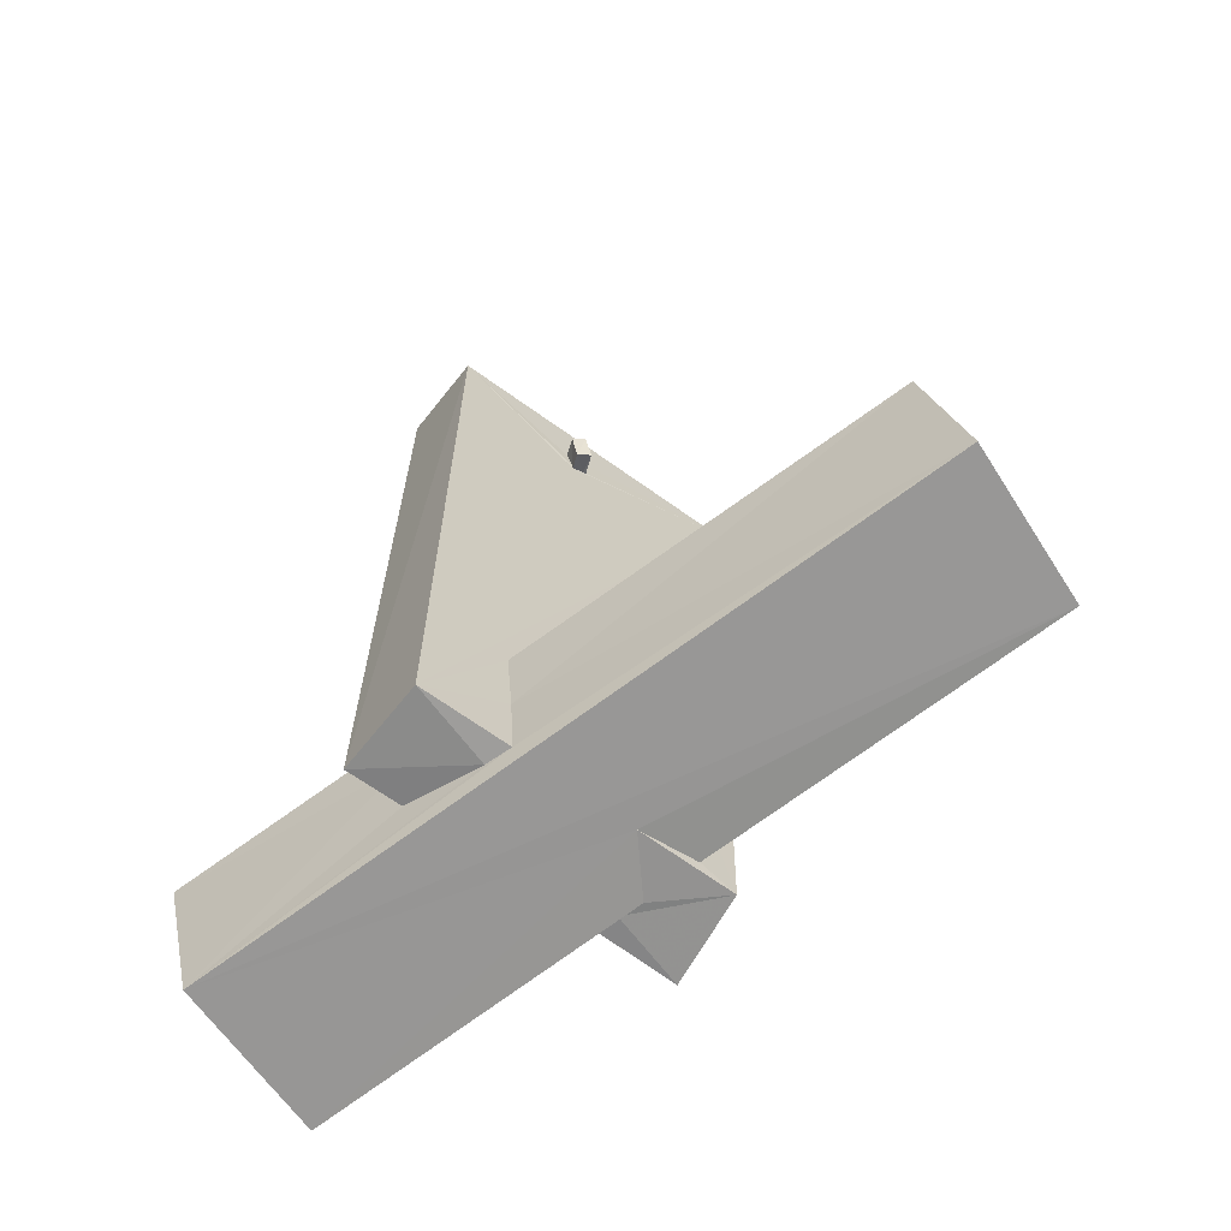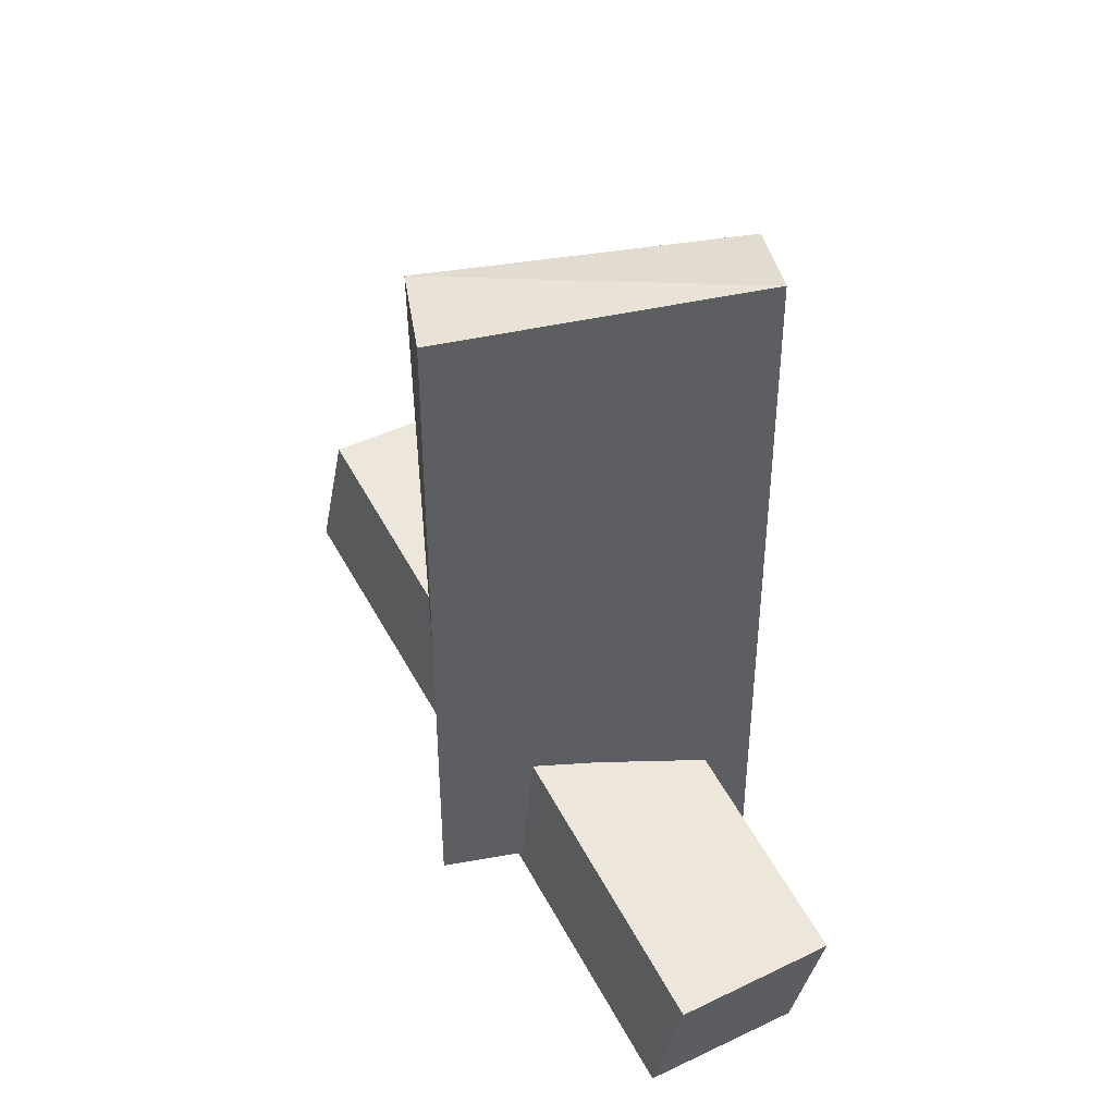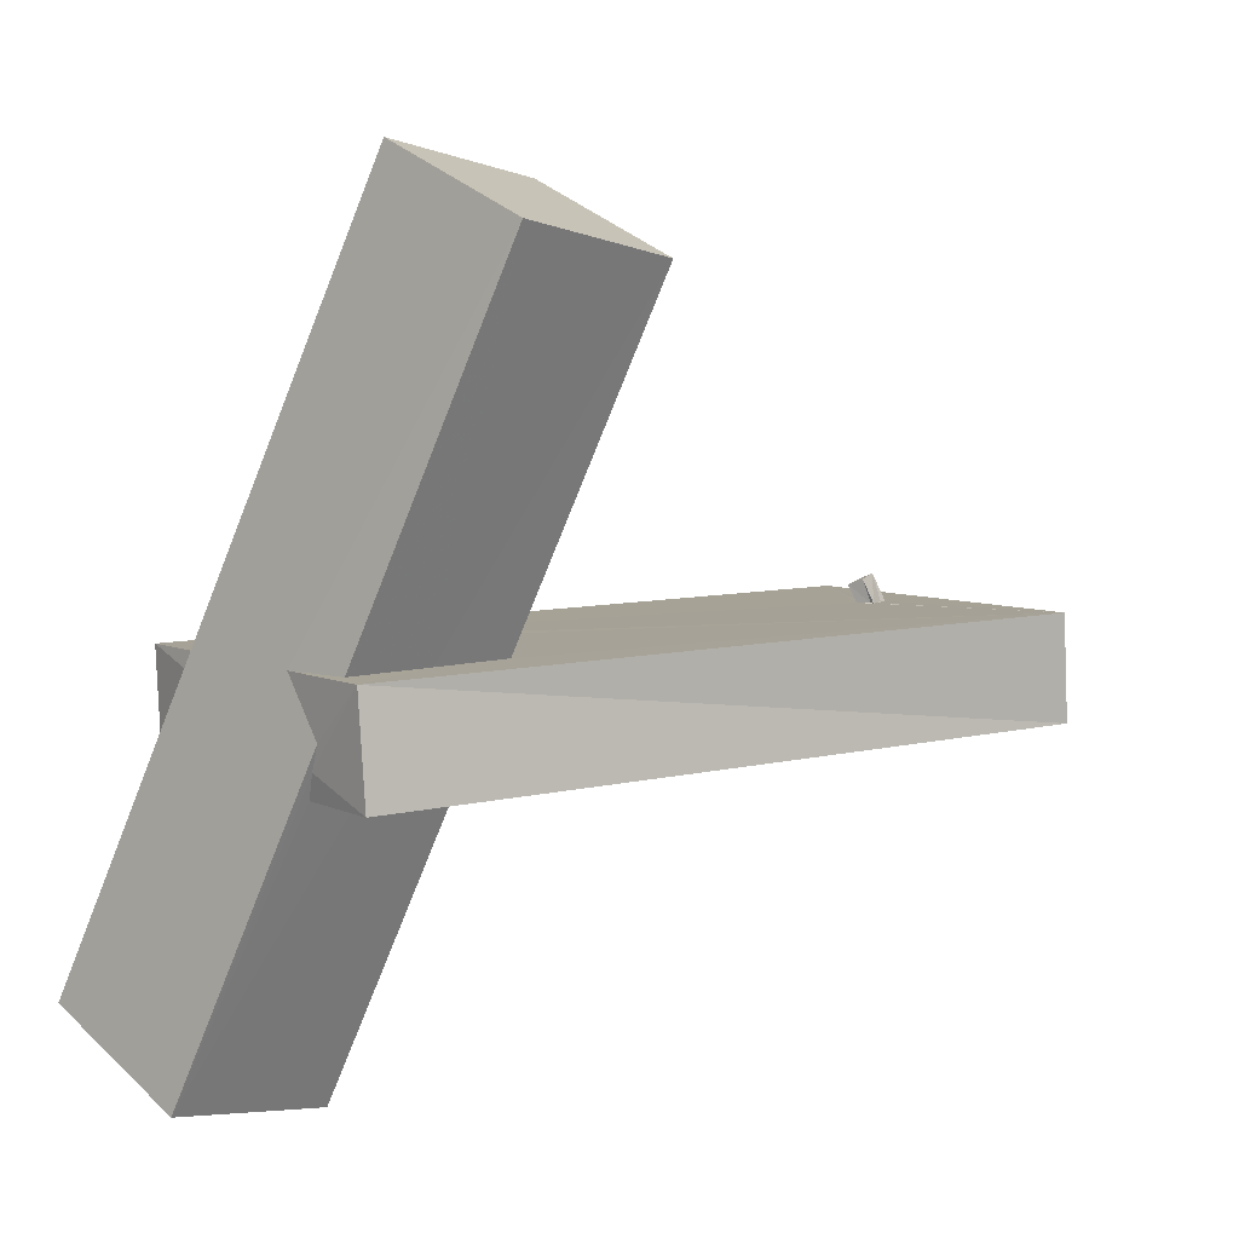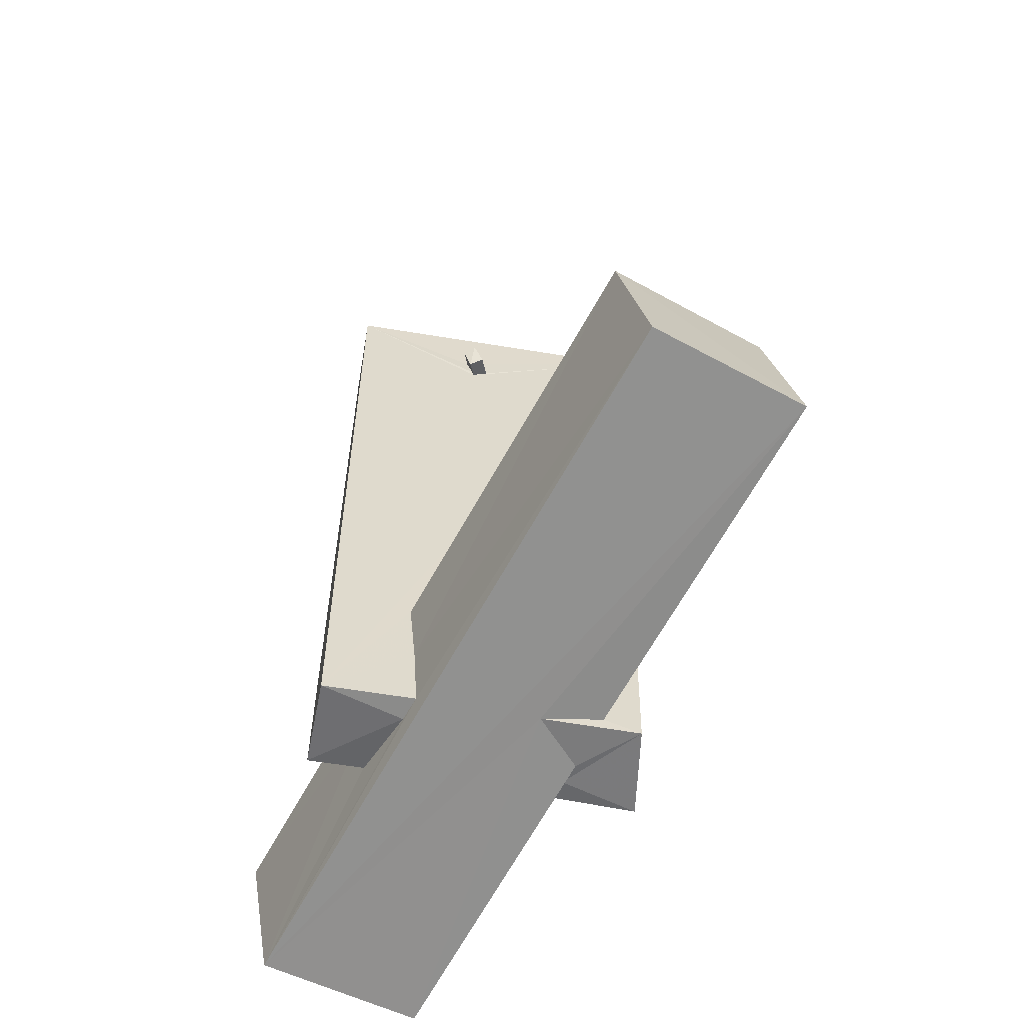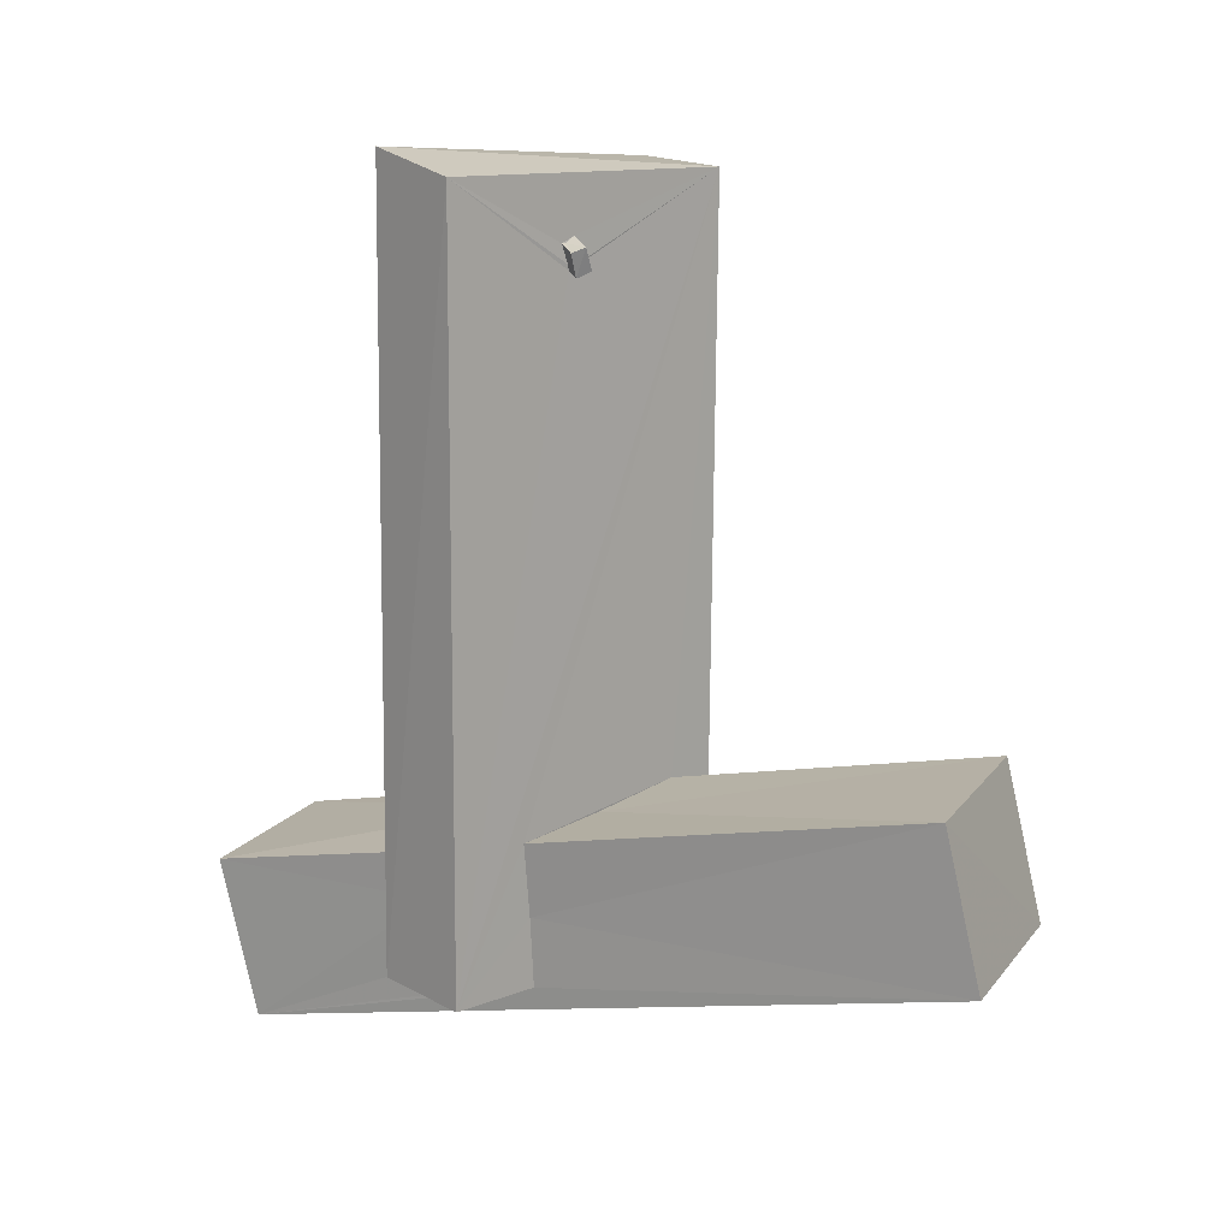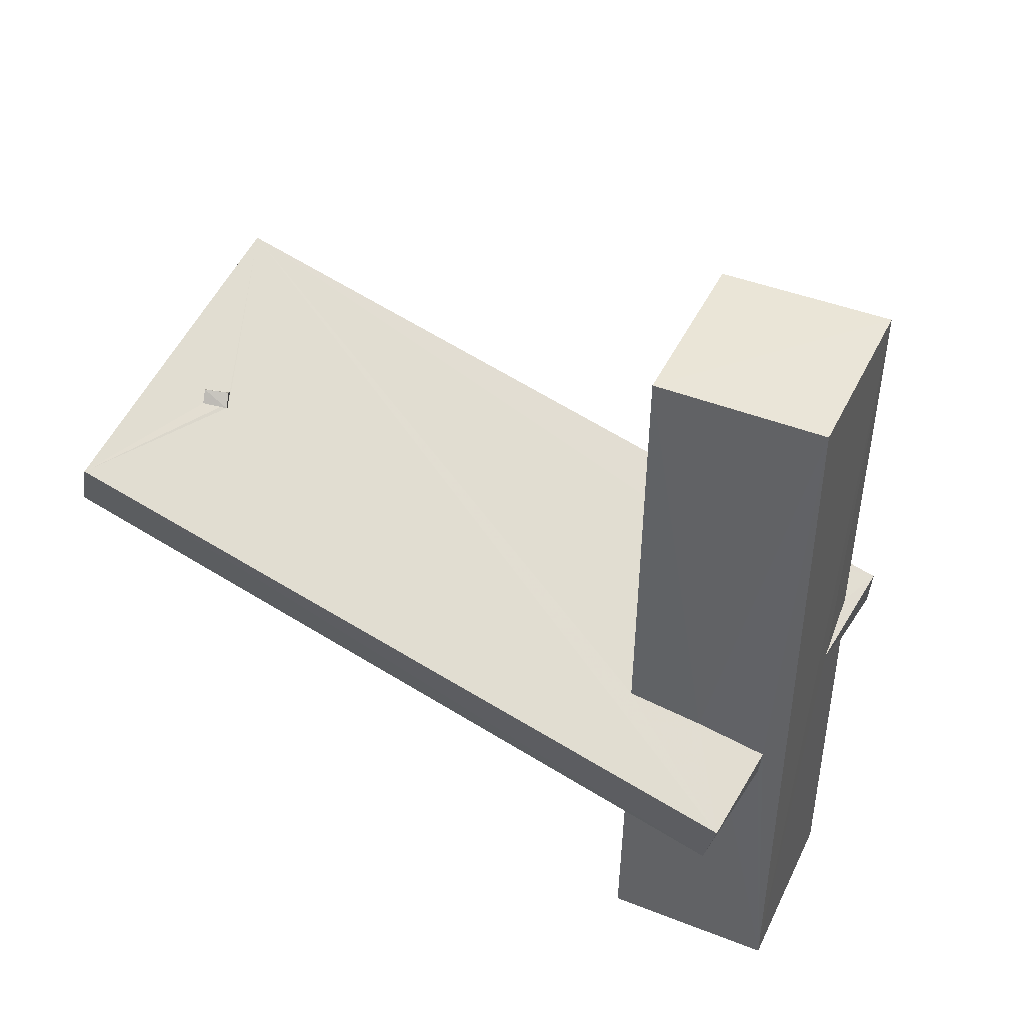
<metadata>
{"format":"obj","ext":"obj","renderer":"f3d","projection":"perspective","resolution":1024,"background":"white","views":[{"elev":-65.0,"azim":-36.1,"up":"+Y"},{"elev":47.3,"azim":170.8,"up":"+Y"},{"elev":6.5,"azim":51.4,"up":"+Z"},{"elev":-57.5,"azim":-9.5,"up":"+Y"},{"elev":13.9,"azim":-42.5,"up":"+Y"},{"elev":68.4,"azim":-59.5,"up":"+Z"}]}
</metadata>
<code>
o 966_Cube.3907
v -2.61 -5.882 -0.8092
v -2.572 -5.974 0.7622
v -2.522 5.892 0.7699
v -2.521 6.224 -0.7595
v -1.247 -6.032 0.3678
v -0.3636 4.488 0.7785
v 2.556 5.782 0.7957
v -0.3926 4.581 0.7845
v -0.1671 4.588 0.7852
v -0.111 4.59 0.7811
v -0.4927 4.875 0.778
v -0.4203 4.876 0.7837
v -0.2634 4.97 0.7794
v -0.228 4.844 0.7849
v -1.861 -4.086 -0.7938
v -1.098 -5.992 0.7622
v -1.712 -5.896 -0.8028
v -1.274 -3.721 0.7665
v 1.057 -3.683 -0.7733
v -0.02812 -3.789 -0.7836
v -1.794 -4.87 -0.7977
v 2.568 5.863 -0.8014
v -1.166 -4.885 0.7635
v -2.828 -7.35 -3.867
v 1.668 -3.335 0.7785
v 0.1879 -3.556 0.7691
v -3.176 -4.794 -4.266
v 2.625 -6.146 -0.7723
v -0.6254 -4.653 -5.247
v 2.433 -6.124 0.7677
v 1.367 -4.962 7.155
v 1.009 -2.446 6.739
v 3.538 -2.27 5.714
v 1.75 -4.569 0.7761
v 1.247 -6.051 -0.7808
v 1.194 -5.25 -0.7778
v 3.905 -4.789 6.145
v 1.84 -5.909 0.774
v 1.395 -6.096 -0.4114
v -0.2861 -7.152 -4.848
v 1.539 -6.114 -0.04141
v 0.841 -6.084 0.7669
v -0.6026 4.772 1.089
v -0.4142 4.847 1.195
v -0.4696 4.406 1.046
v -0.2509 4.499 1.137
f 1 2 3 4
f 4 22 28 19
f 15 4 19 20
f 28 35 36 19
f 1 15 21 17
f 15 1 4
f 22 7 30 28
f 18 26 25 7
f 30 7 25 34
f 34 38 30
f 38 42 30
f 7 6 2 18
f 7 3 13
f 11 12 13 3
f 13 14 10 7
f 9 6 7 10
f 3 2 6 8
f 3 8 11
f 2 16 23 18
f 30 42 41
f 39 28 30 41
f 35 28 39
f 2 1 5 16
f 1 17 5
f 7 22 4 3
f 23 31 32 18
f 27 24 21 15
f 24 16 5
f 24 31 16
f 31 23 16
f 17 21 24
f 24 5 17
f 33 25 26 32
f 29 27 20 19
f 20 27 15
f 32 26 18
f 33 37 34 25
f 37 38 34
f 40 35 39
f 39 41 40
f 40 29 36 35
f 36 29 19
f 42 38 37
f 37 31 24 42
f 40 41 42 24
f 24 27 29 40
f 37 33 32 31
f 43 44 12 11
f 12 44 13
f 45 43 8 6
f 8 43 11
f 46 45 9 10
f 9 45 6
f 44 46 10 14
f 13 44 14
f 44 43 45 46

</code>
